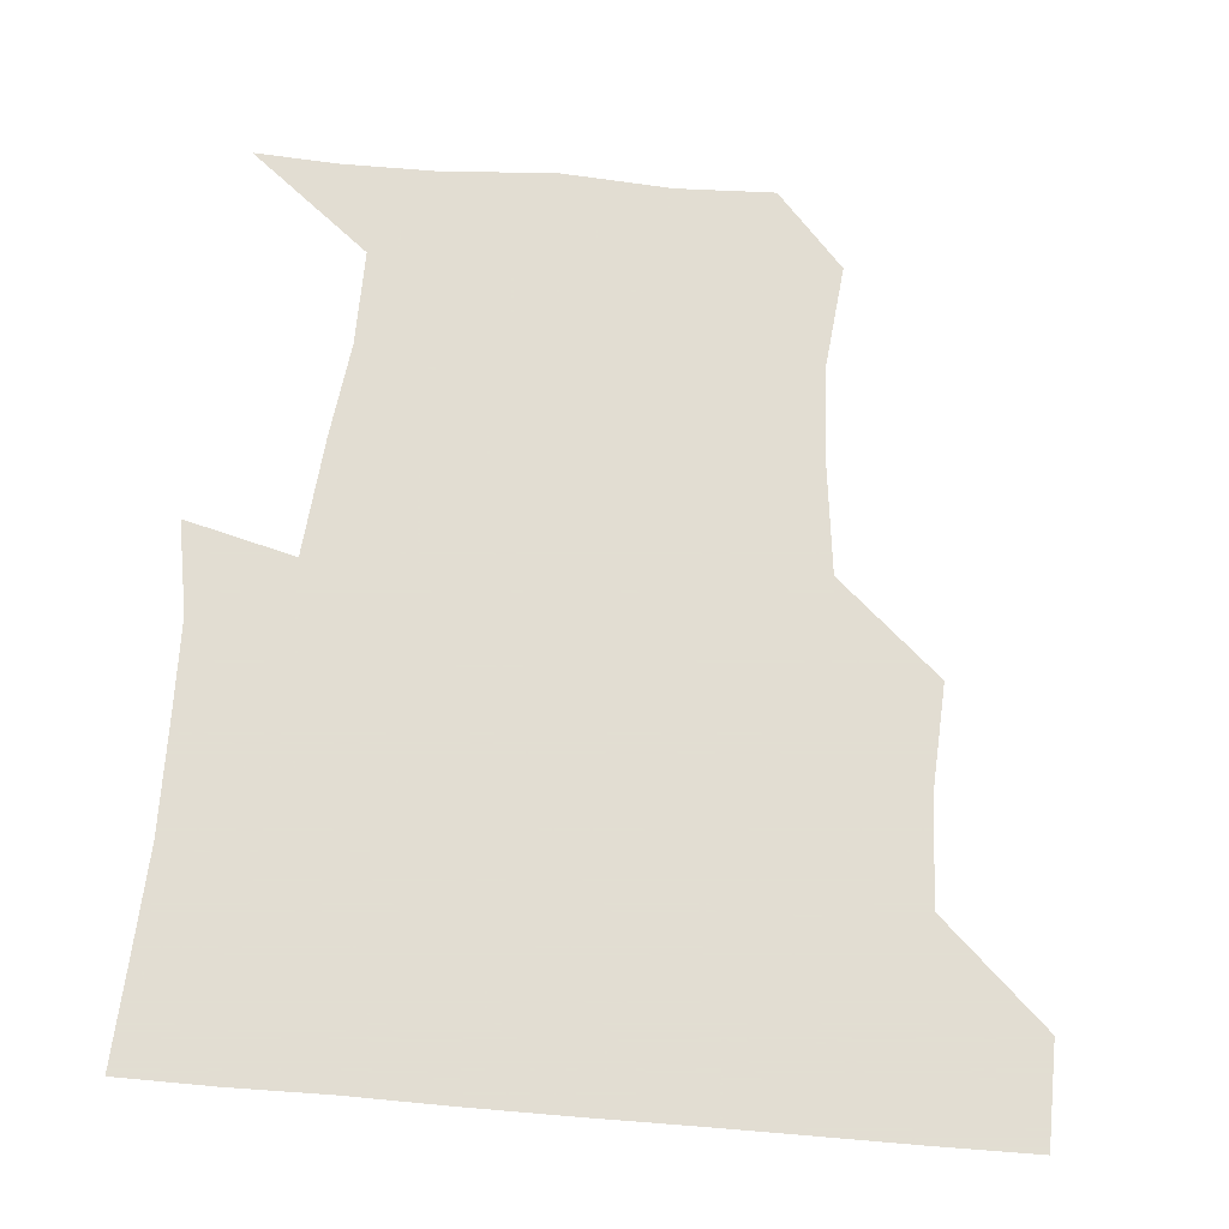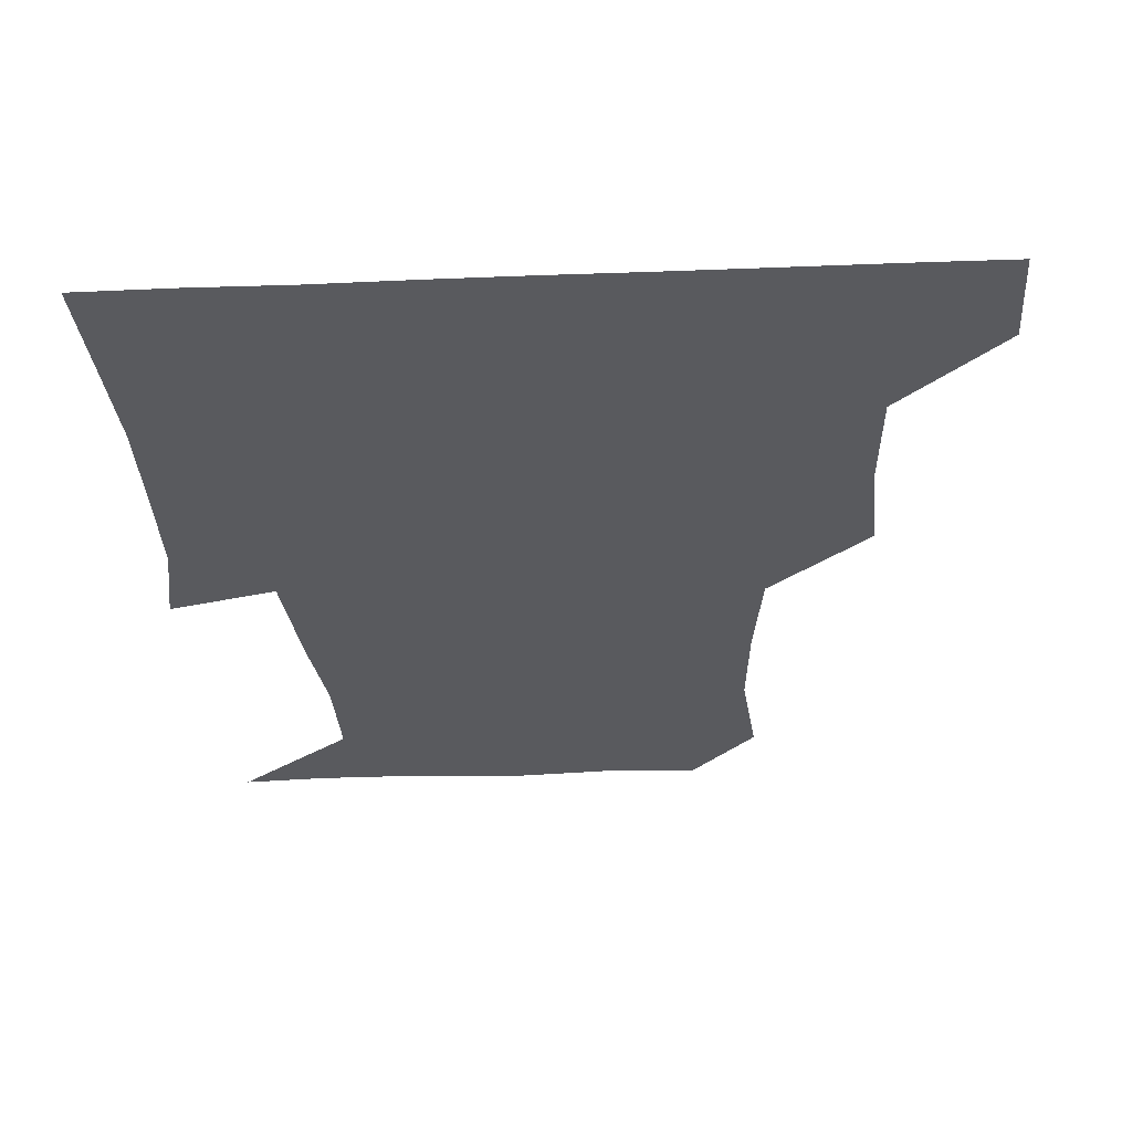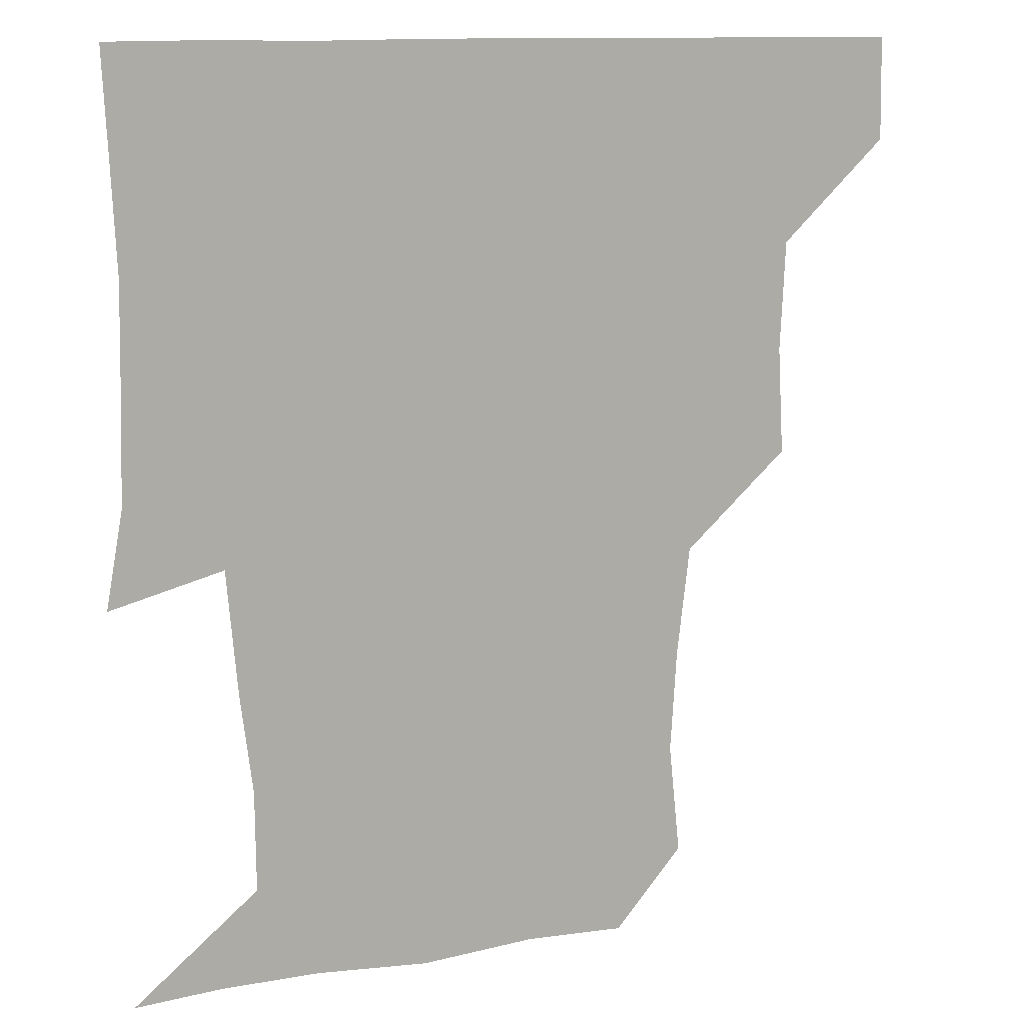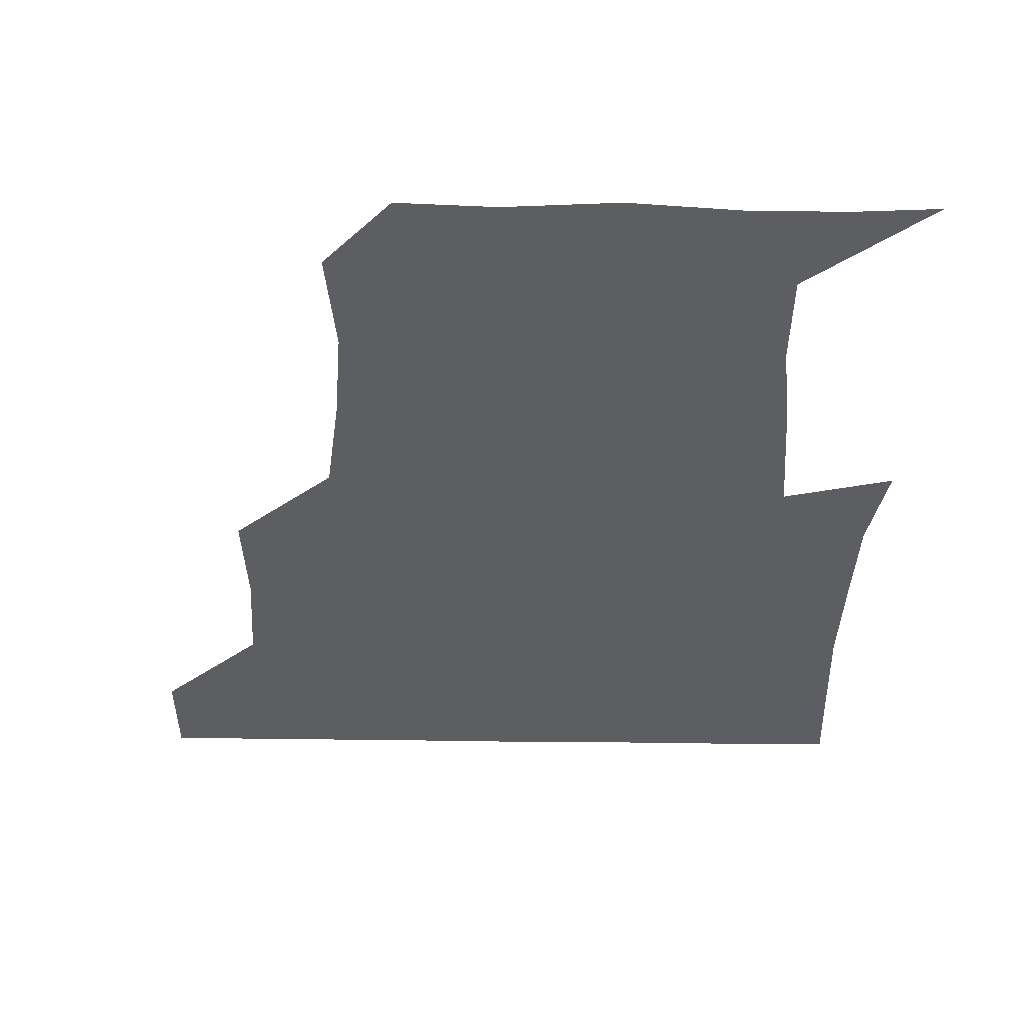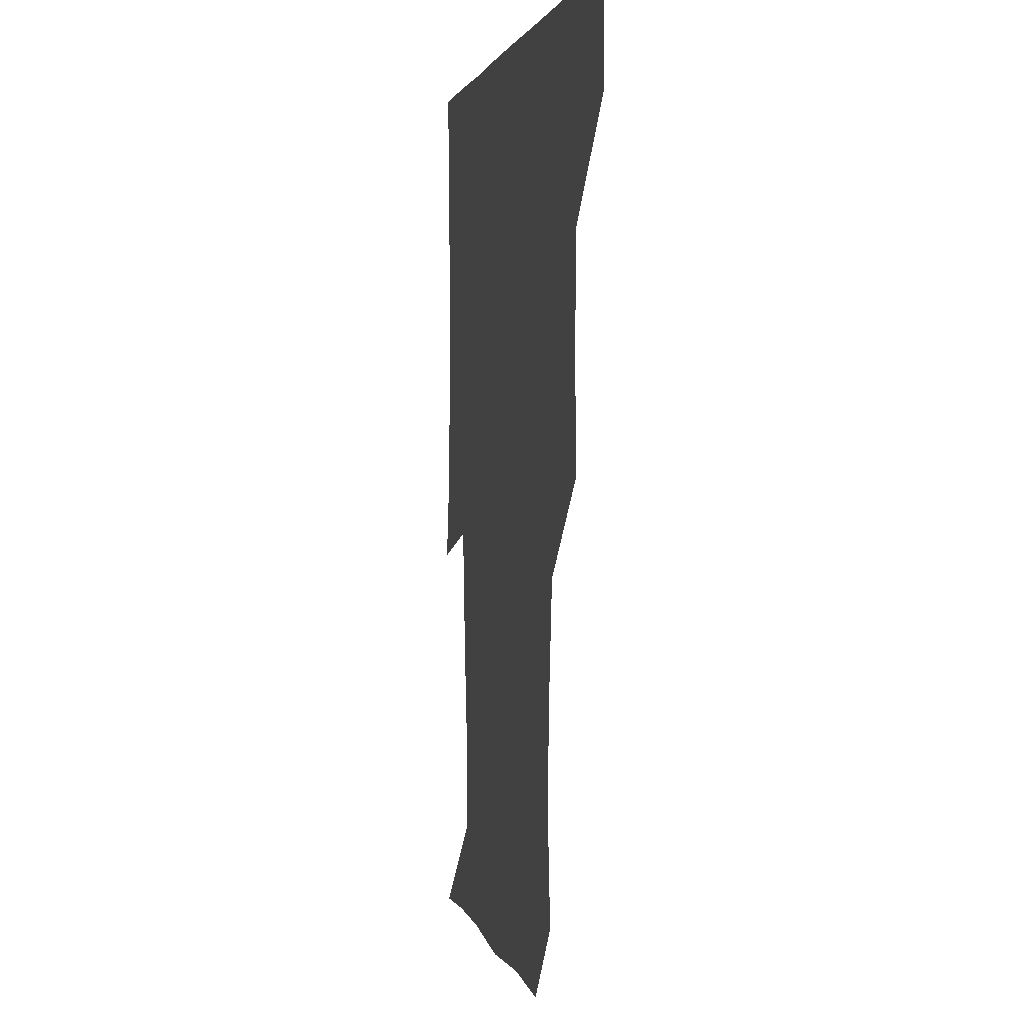
<metadata>
{"format":"obj","ext":"obj","renderer":"f3d","projection":"perspective","resolution":1024,"background":"white","views":[{"elev":68.1,"azim":-175.2,"up":"+Z"},{"elev":-31.6,"azim":-176.8,"up":"+Z"},{"elev":12.0,"azim":157.2,"up":"+Y"},{"elev":-39.0,"azim":-1.1,"up":"+Z"},{"elev":1.6,"azim":-100.6,"up":"+Y"}]}
</metadata>
<code>
v 450.8 390.4 0
v 451.3 420.9 0
v 482.3 296.1 0
v 484 327.9 0
v 482.4 360.3 0
v 481.7 391.3 0
v 481.2 421.1 0
v 515.8 172.3 0
v 519.2 205.2 0
v 517.3 235.5 0
v 513.5 268 0
v 512.5 301.2 0
v 512.5 332.2 0
v 511.7 361.7 0
v 511.3 391.2 0
v 511.1 421 0
v 536.3 148.9 0
v 544.3 184.1 0
v 543.5 211.5 0
v 543.4 243.7 0
v 541.9 272.2 0
v 542.5 303.4 0
v 542 332.9 0
v 541.9 362.1 0
v 541.3 391.2 0
v 541 421 0
v 566.1 150 0
v 571.7 184.7 0
v 572.9 214 0
v 572.1 242.8 0
v 571.4 271.9 0
v 571.2 303.4 0
v 571.4 332.3 0
v 571.6 362 0
v 571.6 391.1 0
v 570.8 421.2 0
v 600.6 147.6 0
v 599.8 183.6 0
v 601.9 213 0
v 600.3 244.6 0
v 601 275.2 0
v 601 303.8 0
v 601.5 333 0
v 601.3 362.4 0
v 601.5 391.1 0
v 600.5 421.2 0
v 634.4 150 0
v 628.7 179.8 0
v 628.5 214.6 0
v 629.8 243.5 0
v 630.9 273.4 0
v 630 302.5 0
v 629.9 334.4 0
v 630.7 362.3 0
v 631.1 391.6 0
v 631.2 420.8 0
v 664.1 149.9 0
v 652.7 178.5 0
v 652.9 208.4 0
v 656.6 237.8 0
v 659.9 274.8 0
v 657.7 303.7 0
v 658.1 332.8 0
v 659.9 361.6 0
v 660.6 392.2 0
v 661.2 421.2 0
v 690 148.3 0
v 693.8 266.1 0
v 688.7 294.7 0
v 687.9 325 0
v 687.3 357.9 0
v 688.9 390.4 0
v 690.4 421 0
v 691 451 0
f 5 6 1
f 1 6 2
f 6 7 2
f 11 12 3
f 3 12 4
f 12 13 4
f 4 13 5
f 13 14 5
f 5 14 6
f 14 15 6
f 6 15 7
f 15 16 7
f 17 18 8
f 8 18 9
f 18 19 9
f 9 19 10
f 19 20 10
f 10 20 11
f 20 21 11
f 11 21 12
f 21 22 12
f 12 22 13
f 22 23 13
f 13 23 14
f 23 24 14
f 14 24 15
f 24 25 15
f 15 25 16
f 25 26 16
f 17 27 18
f 27 28 18
f 18 28 19
f 28 29 19
f 19 29 20
f 29 30 20
f 20 30 21
f 30 31 21
f 21 31 22
f 31 32 22
f 22 32 23
f 32 33 23
f 23 33 24
f 33 34 24
f 24 34 25
f 34 35 25
f 25 35 26
f 35 36 26
f 27 37 28
f 37 38 28
f 28 38 29
f 38 39 29
f 29 39 30
f 39 40 30
f 30 40 31
f 40 41 31
f 31 41 32
f 41 42 32
f 32 42 33
f 42 43 33
f 33 43 34
f 43 44 34
f 34 44 35
f 44 45 35
f 35 45 36
f 45 46 36
f 37 47 38
f 47 48 38
f 38 48 39
f 48 49 39
f 39 49 40
f 49 50 40
f 40 50 41
f 50 51 41
f 41 51 42
f 51 52 42
f 42 52 43
f 52 53 43
f 43 53 44
f 53 54 44
f 44 54 45
f 54 55 45
f 45 55 46
f 55 56 46
f 47 57 48
f 57 58 48
f 48 58 49
f 58 59 49
f 49 59 50
f 59 60 50
f 50 60 51
f 60 61 51
f 51 61 52
f 61 62 52
f 52 62 53
f 62 63 53
f 53 63 54
f 63 64 54
f 54 64 55
f 64 65 55
f 55 65 56
f 65 66 56
f 57 67 58
f 61 68 62
f 68 69 62
f 62 69 63
f 69 70 63
f 63 70 64
f 70 71 64
f 64 71 65
f 71 72 65
f 65 72 66
f 72 73 66

</code>
